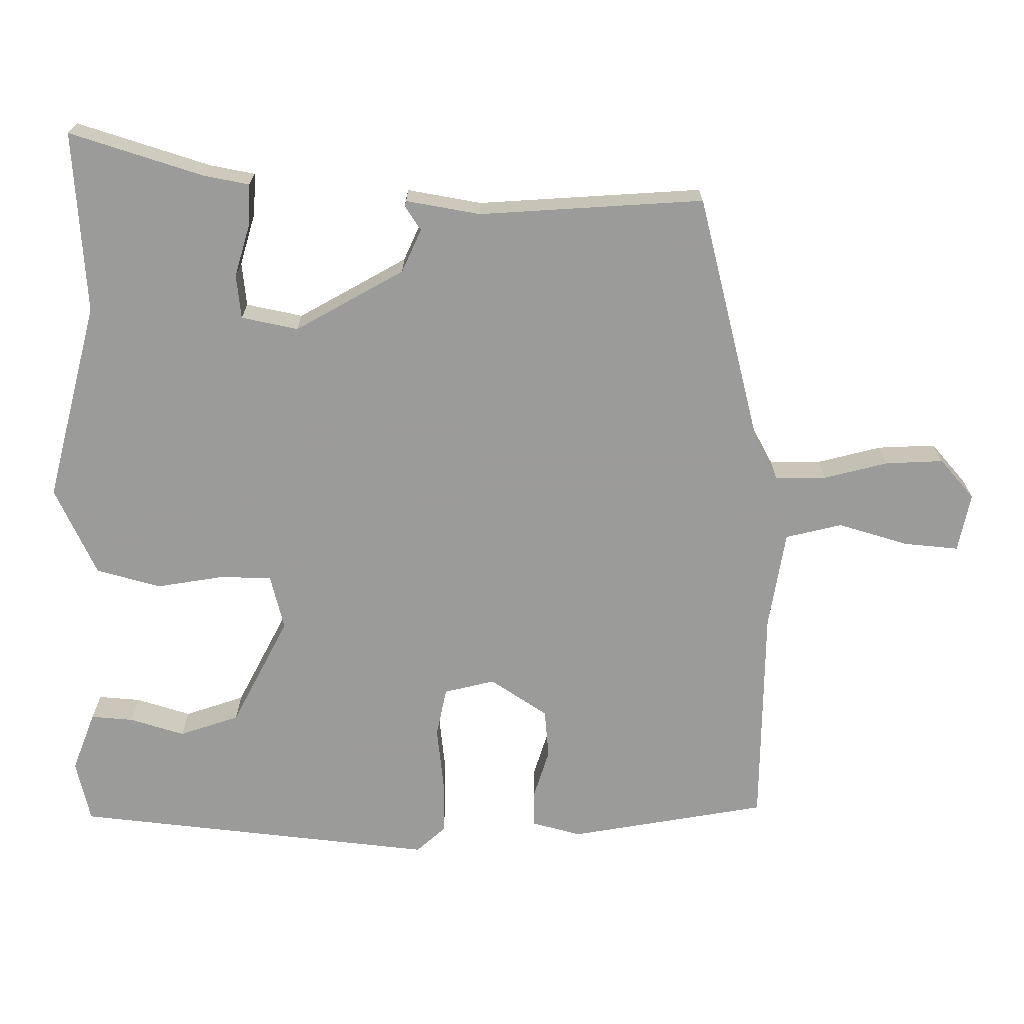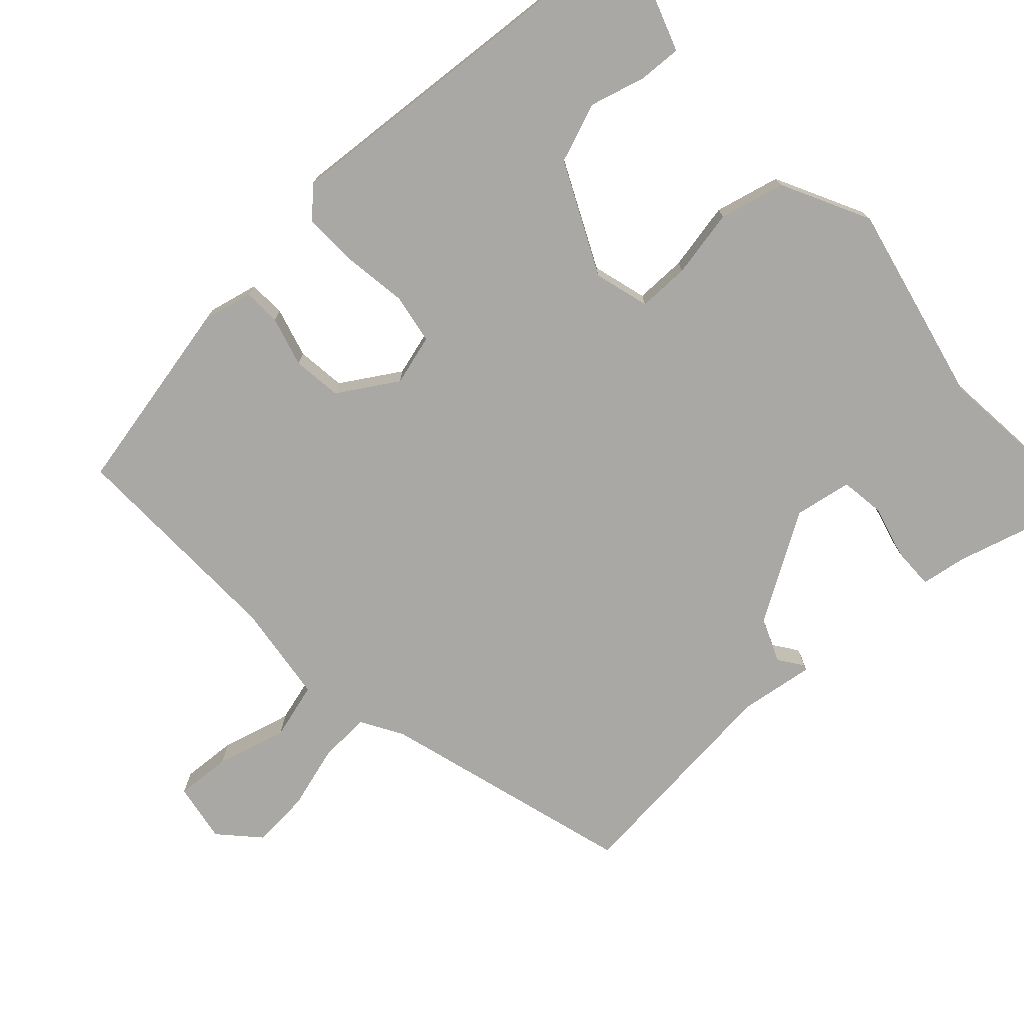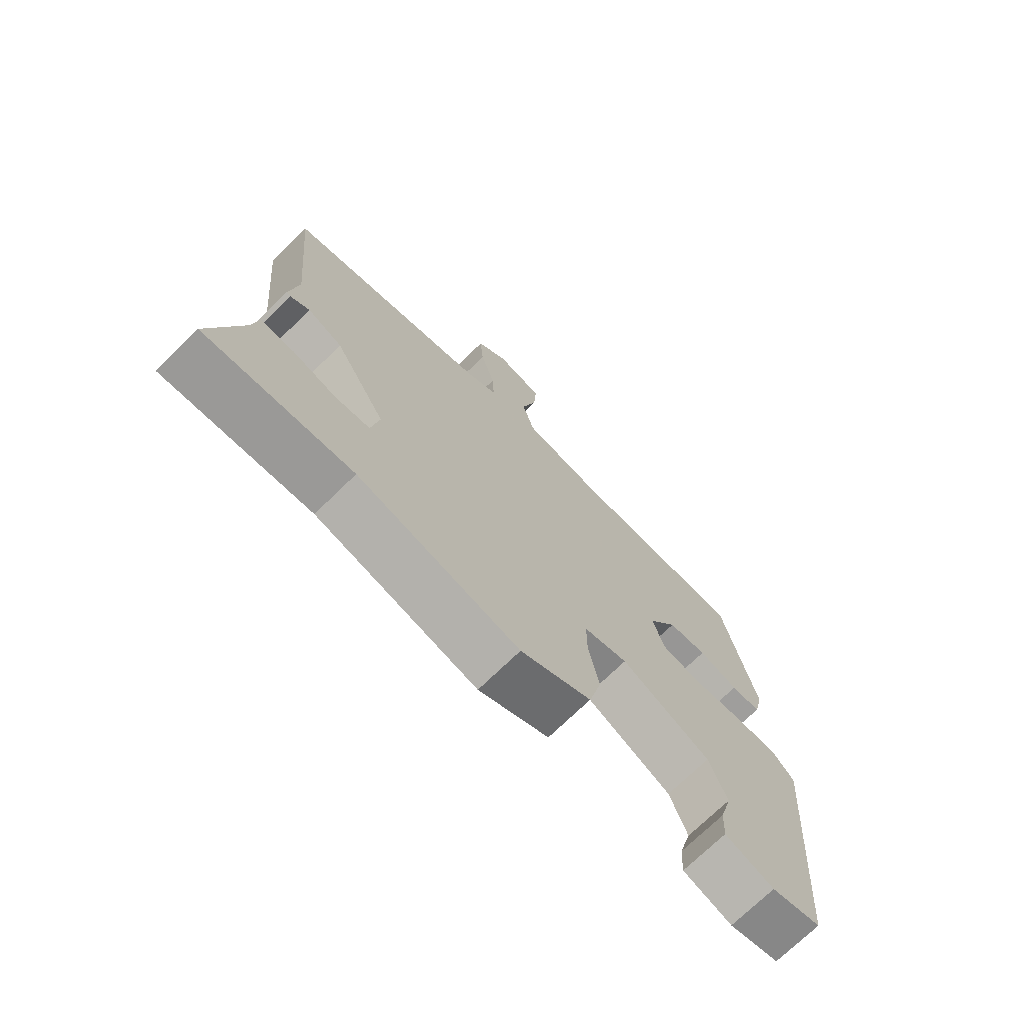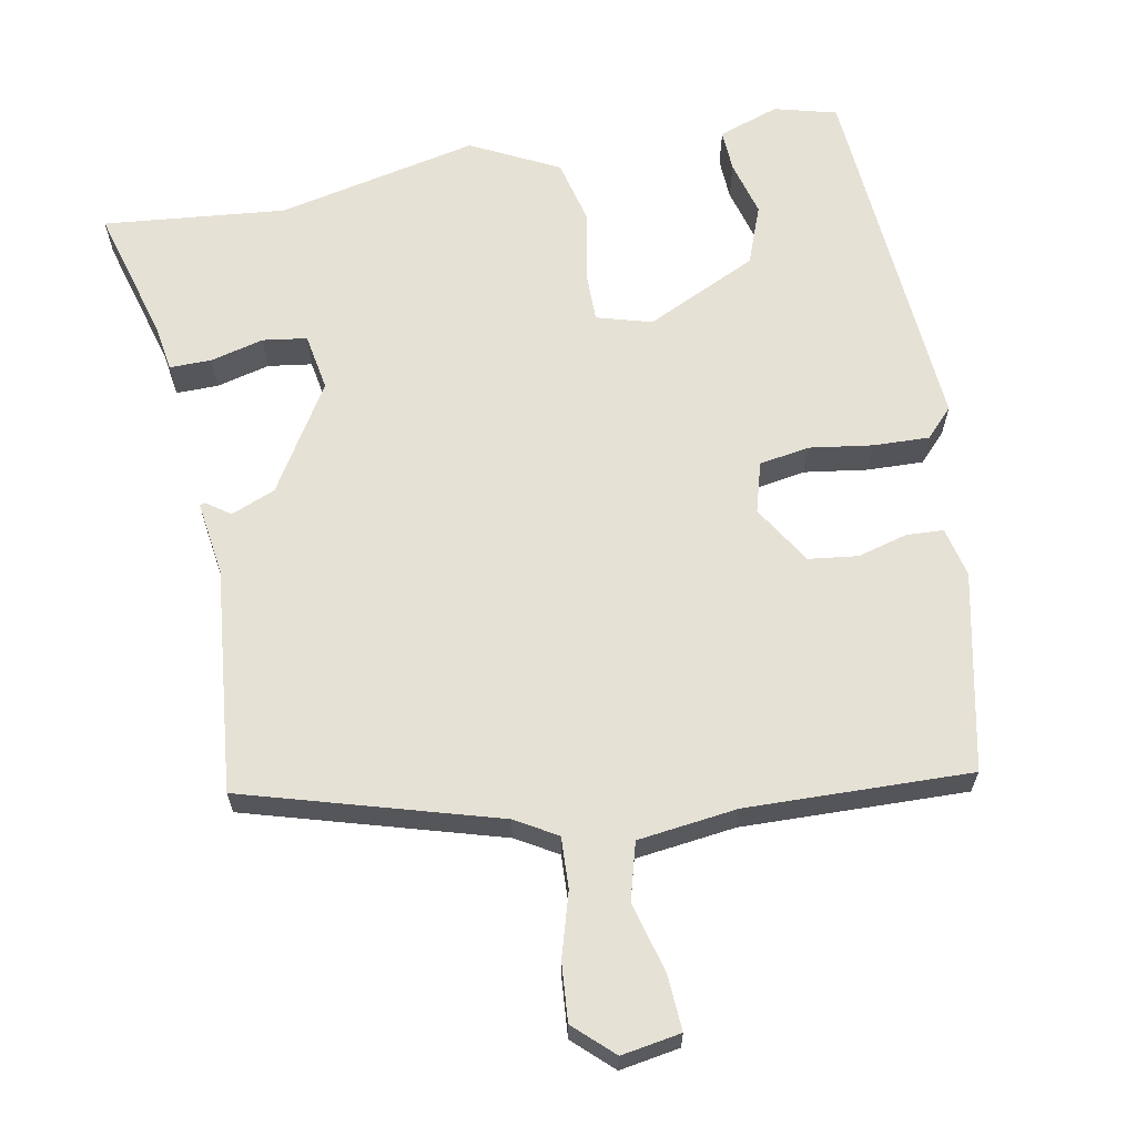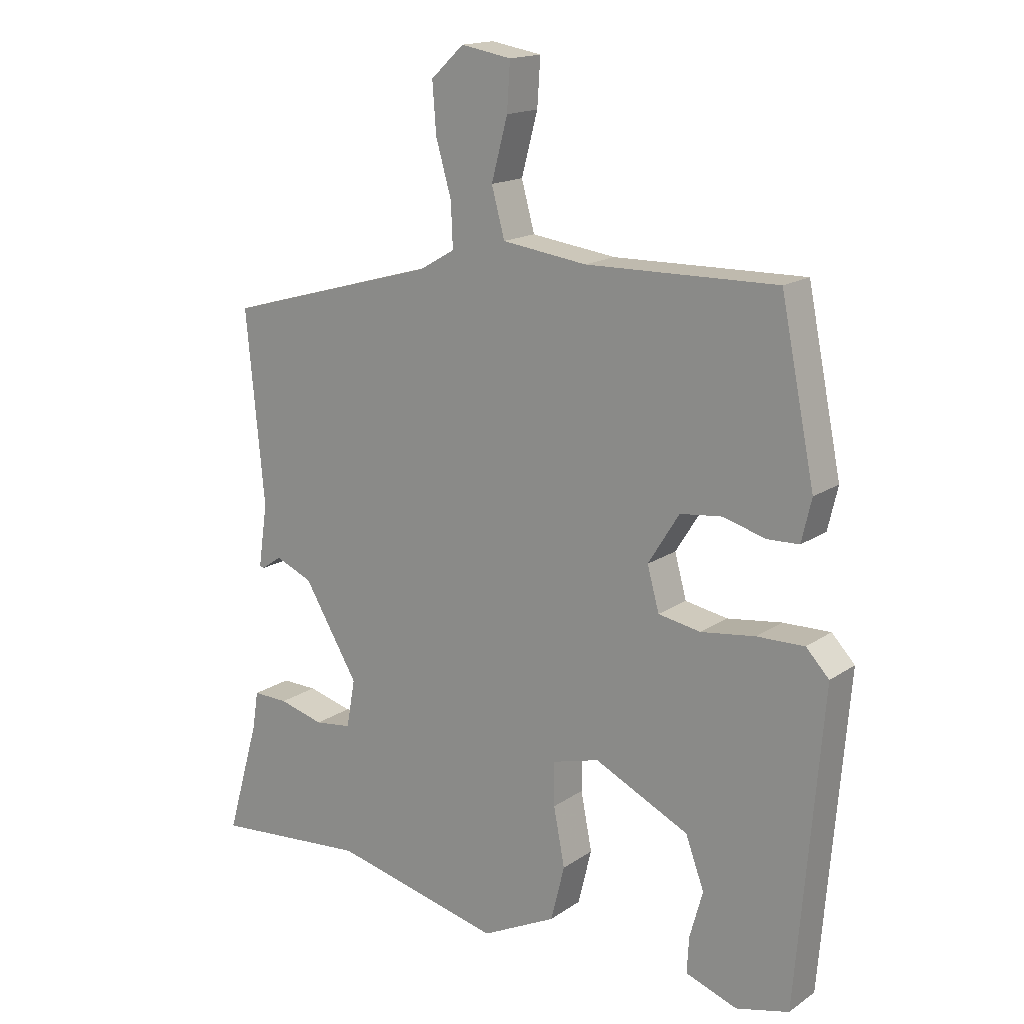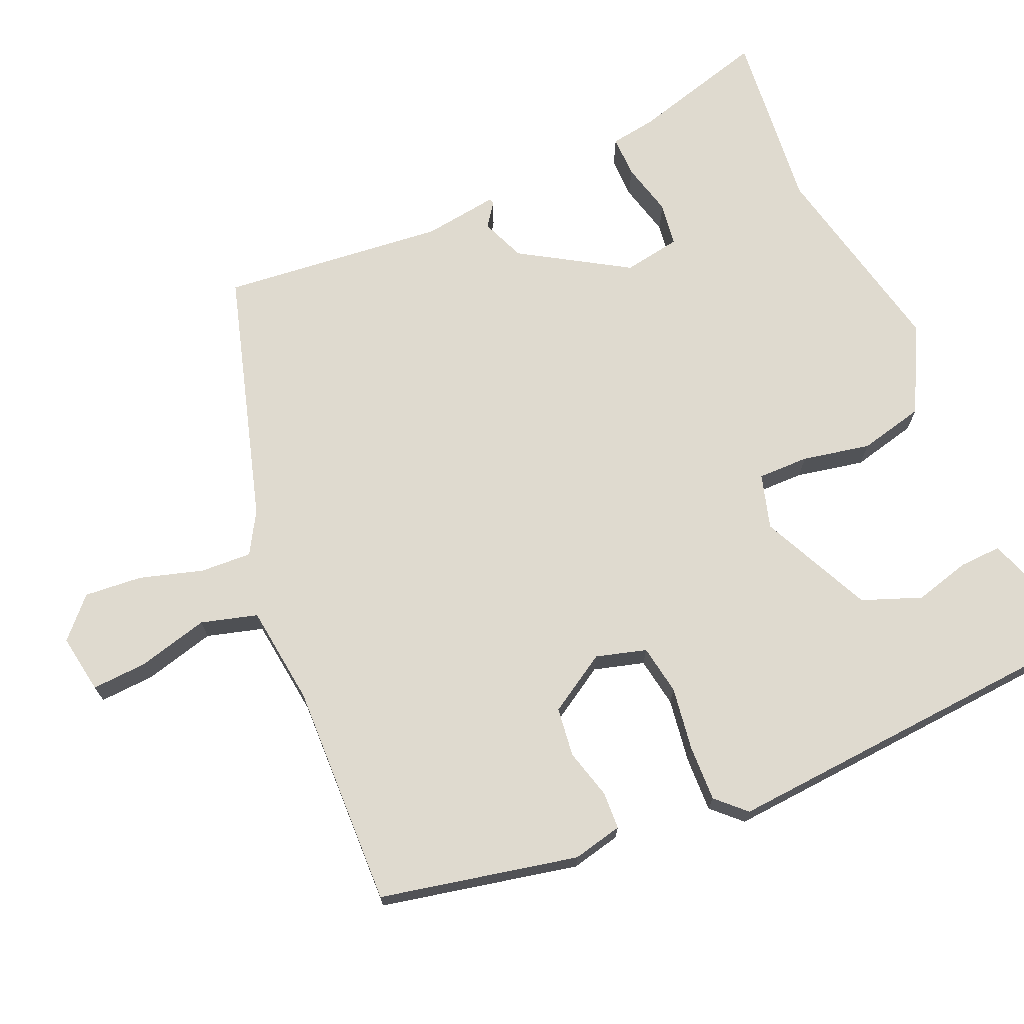
<metadata>
{"format":"obj","ext":"obj","renderer":"f3d","projection":"perspective","resolution":1024,"background":"white","views":[{"elev":-69.6,"azim":-91.9,"up":"+Y"},{"elev":-74.9,"azim":132.8,"up":"+Y"},{"elev":-72.5,"azim":-45.7,"up":"+Z"},{"elev":64.4,"azim":-10.3,"up":"+Y"},{"elev":16.4,"azim":36.5,"up":"+Z"},{"elev":70.9,"azim":67.0,"up":"+Y"}]}
</metadata>
<code>
v -0.34 0.07 -0.485
v -0.589 0.07 -0.508
v -0.536 0.07 -0.323
v -0.526 0.07 -0.261
v -0.469 0.07 -0.262
v -0.396 0.07 -0.281
v -0.336 0.07 -0.273
v -0.322 0.07 -0.195
v -0.41 0.07 -0.049
v -0.47 0.07 -0.024
v -0.503 0.07 -0.047
v -0.51 0.07 -0.045
v -0.495 0.07 0.057
v -0.524 0.07 0.364
v -0.179 0.07 0.462
v -0.122 0.07 0.495
v -0.125 0.07 0.565
v -0.15 0.07 0.652
v -0.156 0.07 0.731
v -0.103 0.07 0.78
v -0.022 0.07 0.766
v -0.027 0.07 0.691
v -0.053 0.07 0.594
v -0.032 0.07 0.517
v 0.104 0.07 0.499
v 0.41 0.07 0.505
v 0.465 0.07 0.235
v 0.449 0.07 0.167
v 0.398 0.07 0.165
v 0.33 0.07 0.184
v 0.263 0.07 0.176
v 0.213 0.07 0.096
v 0.232 0.07 0.027
v 0.3 0.07 0.015
v 0.387 0.07 0.027
v 0.463 0.07 0.029
v 0.5 0.07 -0.01
v 0.459 0.07 -0.509
v 0.374 0.07 -0.531
v 0.291 0.07 -0.502
v 0.294 0.07 -0.444
v 0.315 0.07 -0.368
v 0.285 0.07 -0.287
v 0.133 0.07 -0.214
v 0.058 0.07 -0.235
v 0.058 0.07 -0.305
v 0.076 0.07 -0.398
v 0.054 0.07 -0.487
v -0.066 0.07 -0.547
v -0.34 0 -0.485
v -0.589 0 -0.508
v -0.536 0 -0.323
v -0.526 0 -0.261
v -0.469 0 -0.262
v -0.396 0 -0.281
v -0.336 0 -0.273
v -0.322 0 -0.195
v -0.41 0 -0.049
v -0.47 0 -0.024
v -0.503 0 -0.047
v -0.51 0 -0.045
v -0.495 0 0.057
v -0.524 0 0.364
v -0.179 0 0.462
v -0.122 0 0.495
v -0.125 0 0.565
v -0.15 0 0.652
v -0.156 0 0.731
v -0.103 0 0.78
v -0.022 0 0.766
v -0.027 0 0.691
v -0.053 0 0.594
v -0.032 0 0.517
v 0.104 0 0.499
v 0.41 0 0.505
v 0.465 0 0.235
v 0.449 0 0.167
v 0.398 0 0.165
v 0.33 0 0.184
v 0.263 0 0.176
v 0.213 0 0.096
v 0.232 0 0.027
v 0.3 0 0.015
v 0.387 0 0.027
v 0.463 0 0.029
v 0.5 0 -0.01
v 0.459 0 -0.509
v 0.374 0 -0.531
v 0.291 0 -0.502
v 0.294 0 -0.444
v 0.315 0 -0.368
v 0.285 0 -0.287
v 0.133 0 -0.214
v 0.058 0 -0.235
v 0.058 0 -0.305
v 0.076 0 -0.398
v 0.054 0 -0.487
v -0.066 0 -0.547
f 48 49 1
f 47 48 1
f 46 47 1
f 1 2 3
f 46 1 3
f 45 46 3
f 44 45 3
f 40 41 42
f 39 40 42
f 38 39 42
f 37 38 42
f 36 37 42
f 36 42 43
f 35 36 43
f 34 35 43
f 33 34 43 44
f 28 29 30
f 27 28 30
f 26 27 30
f 25 26 30
f 24 25 30 31
f 21 22 23
f 20 21 23
f 19 20 23
f 18 19 23
f 17 18 23
f 16 17 23 24
f 24 31 32
f 16 24 32
f 15 16 32
f 10 11 12 13
f 32 33 44
f 15 32 44
f 14 15 44
f 13 14 44
f 10 13 44
f 9 10 44
f 4 5 6
f 3 4 6
f 44 3 6 7
f 8 9 44
f 7 8 44
f 50 98 97
f 50 97 96
f 50 96 95
f 52 51 50
f 52 50 95
f 52 95 94
f 52 94 93
f 91 90 89
f 91 89 88
f 91 88 87
f 91 87 86
f 91 86 85
f 92 91 85
f 92 85 84
f 92 84 83
f 93 92 83 82
f 79 78 77
f 79 77 76
f 79 76 75
f 79 75 74
f 80 79 74 73
f 72 71 70
f 72 70 69
f 72 69 68
f 72 68 67
f 72 67 66
f 73 72 66 65
f 81 80 73
f 81 73 65
f 81 65 64
f 62 61 60 59
f 93 82 81
f 93 81 64
f 93 64 63
f 93 63 62
f 93 62 59
f 93 59 58
f 55 54 53
f 55 53 52
f 56 55 52 93
f 93 58 57
f 93 57 56
f 1 50 51 2
f 2 51 52 3
f 3 52 53 4
f 4 53 54 5
f 5 54 55 6
f 6 55 56 7
f 7 56 57 8
f 8 57 58 9
f 9 58 59 10
f 10 59 60 11
f 11 60 61 12
f 12 61 62 13
f 13 62 63 14
f 14 63 64 15
f 15 64 65 16
f 16 65 66 17
f 17 66 67 18
f 18 67 68 19
f 19 68 69 20
f 20 69 70 21
f 21 70 71 22
f 22 71 72 23
f 23 72 73 24
f 24 73 74 25
f 25 74 75 26
f 26 75 76 27
f 27 76 77 28
f 28 77 78 29
f 29 78 79 30
f 30 79 80 31
f 31 80 81 32
f 32 81 82 33
f 33 82 83 34
f 34 83 84 35
f 35 84 85 36
f 36 85 86 37
f 37 86 87 38
f 38 87 88 39
f 39 88 89 40
f 40 89 90 41
f 41 90 91 42
f 42 91 92 43
f 43 92 93 44
f 44 93 94 45
f 45 94 95 46
f 46 95 96 47
f 47 96 97 48
f 48 97 98 49
f 49 98 50 1

</code>
